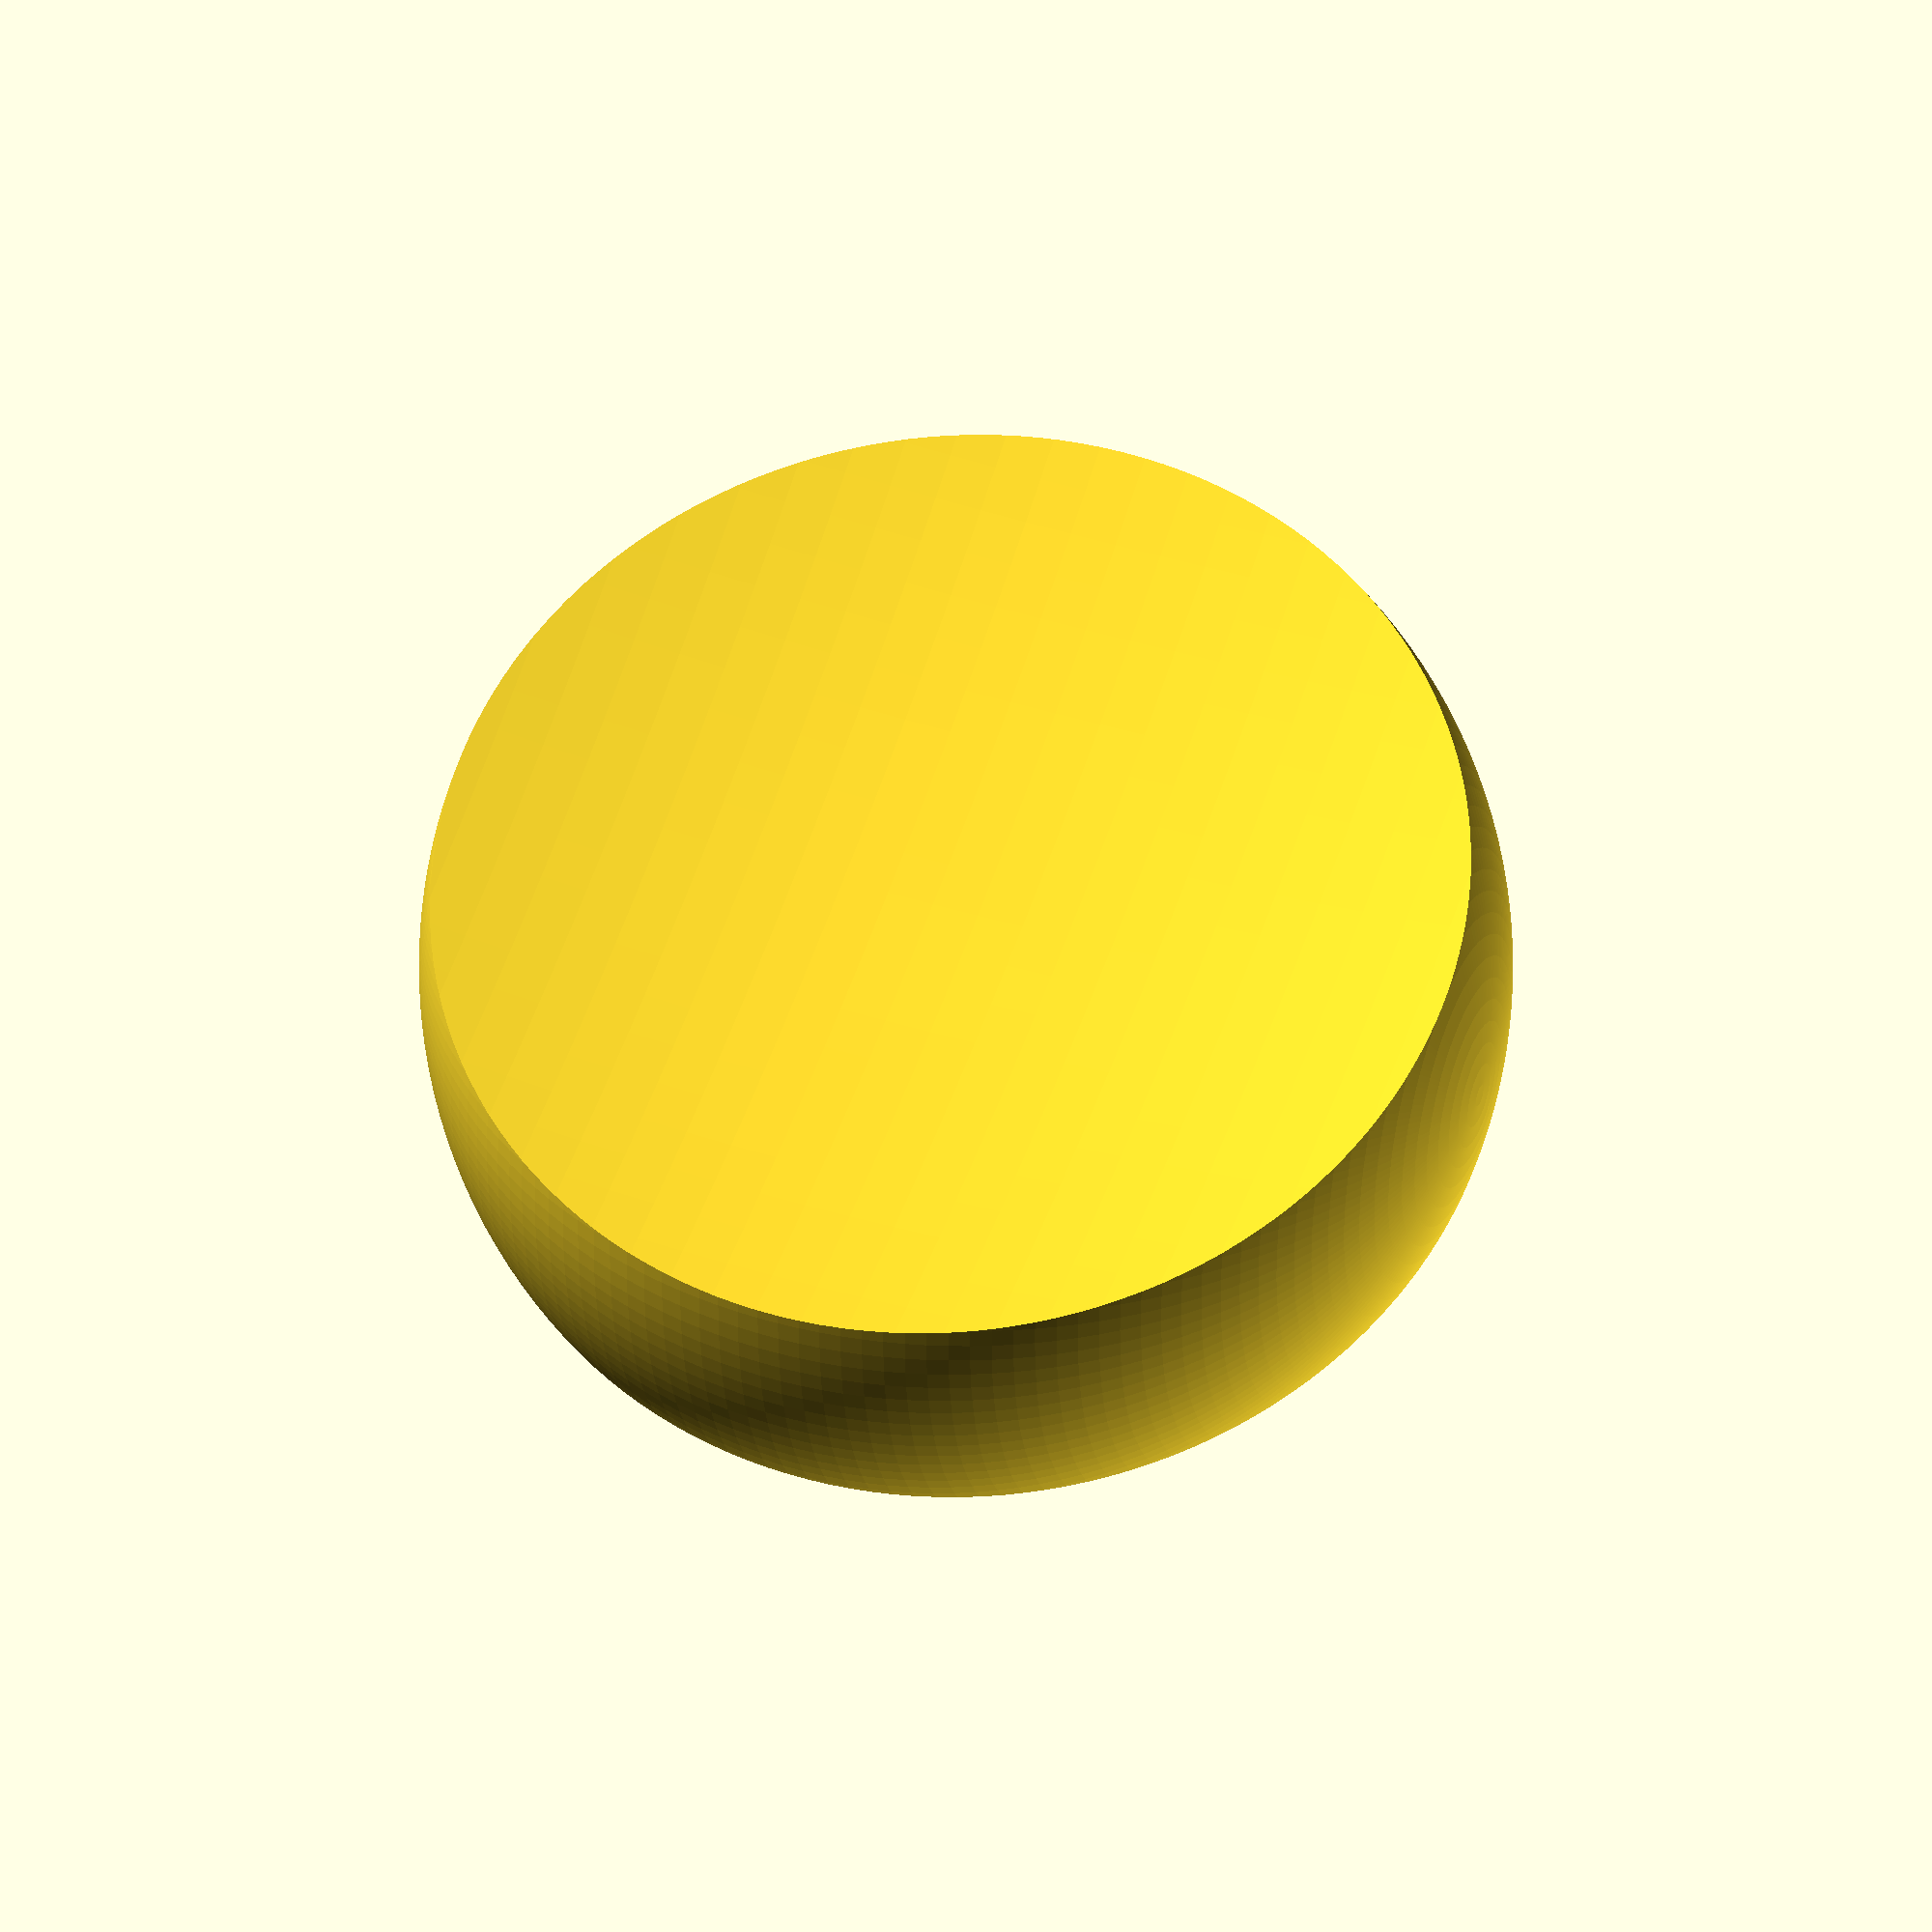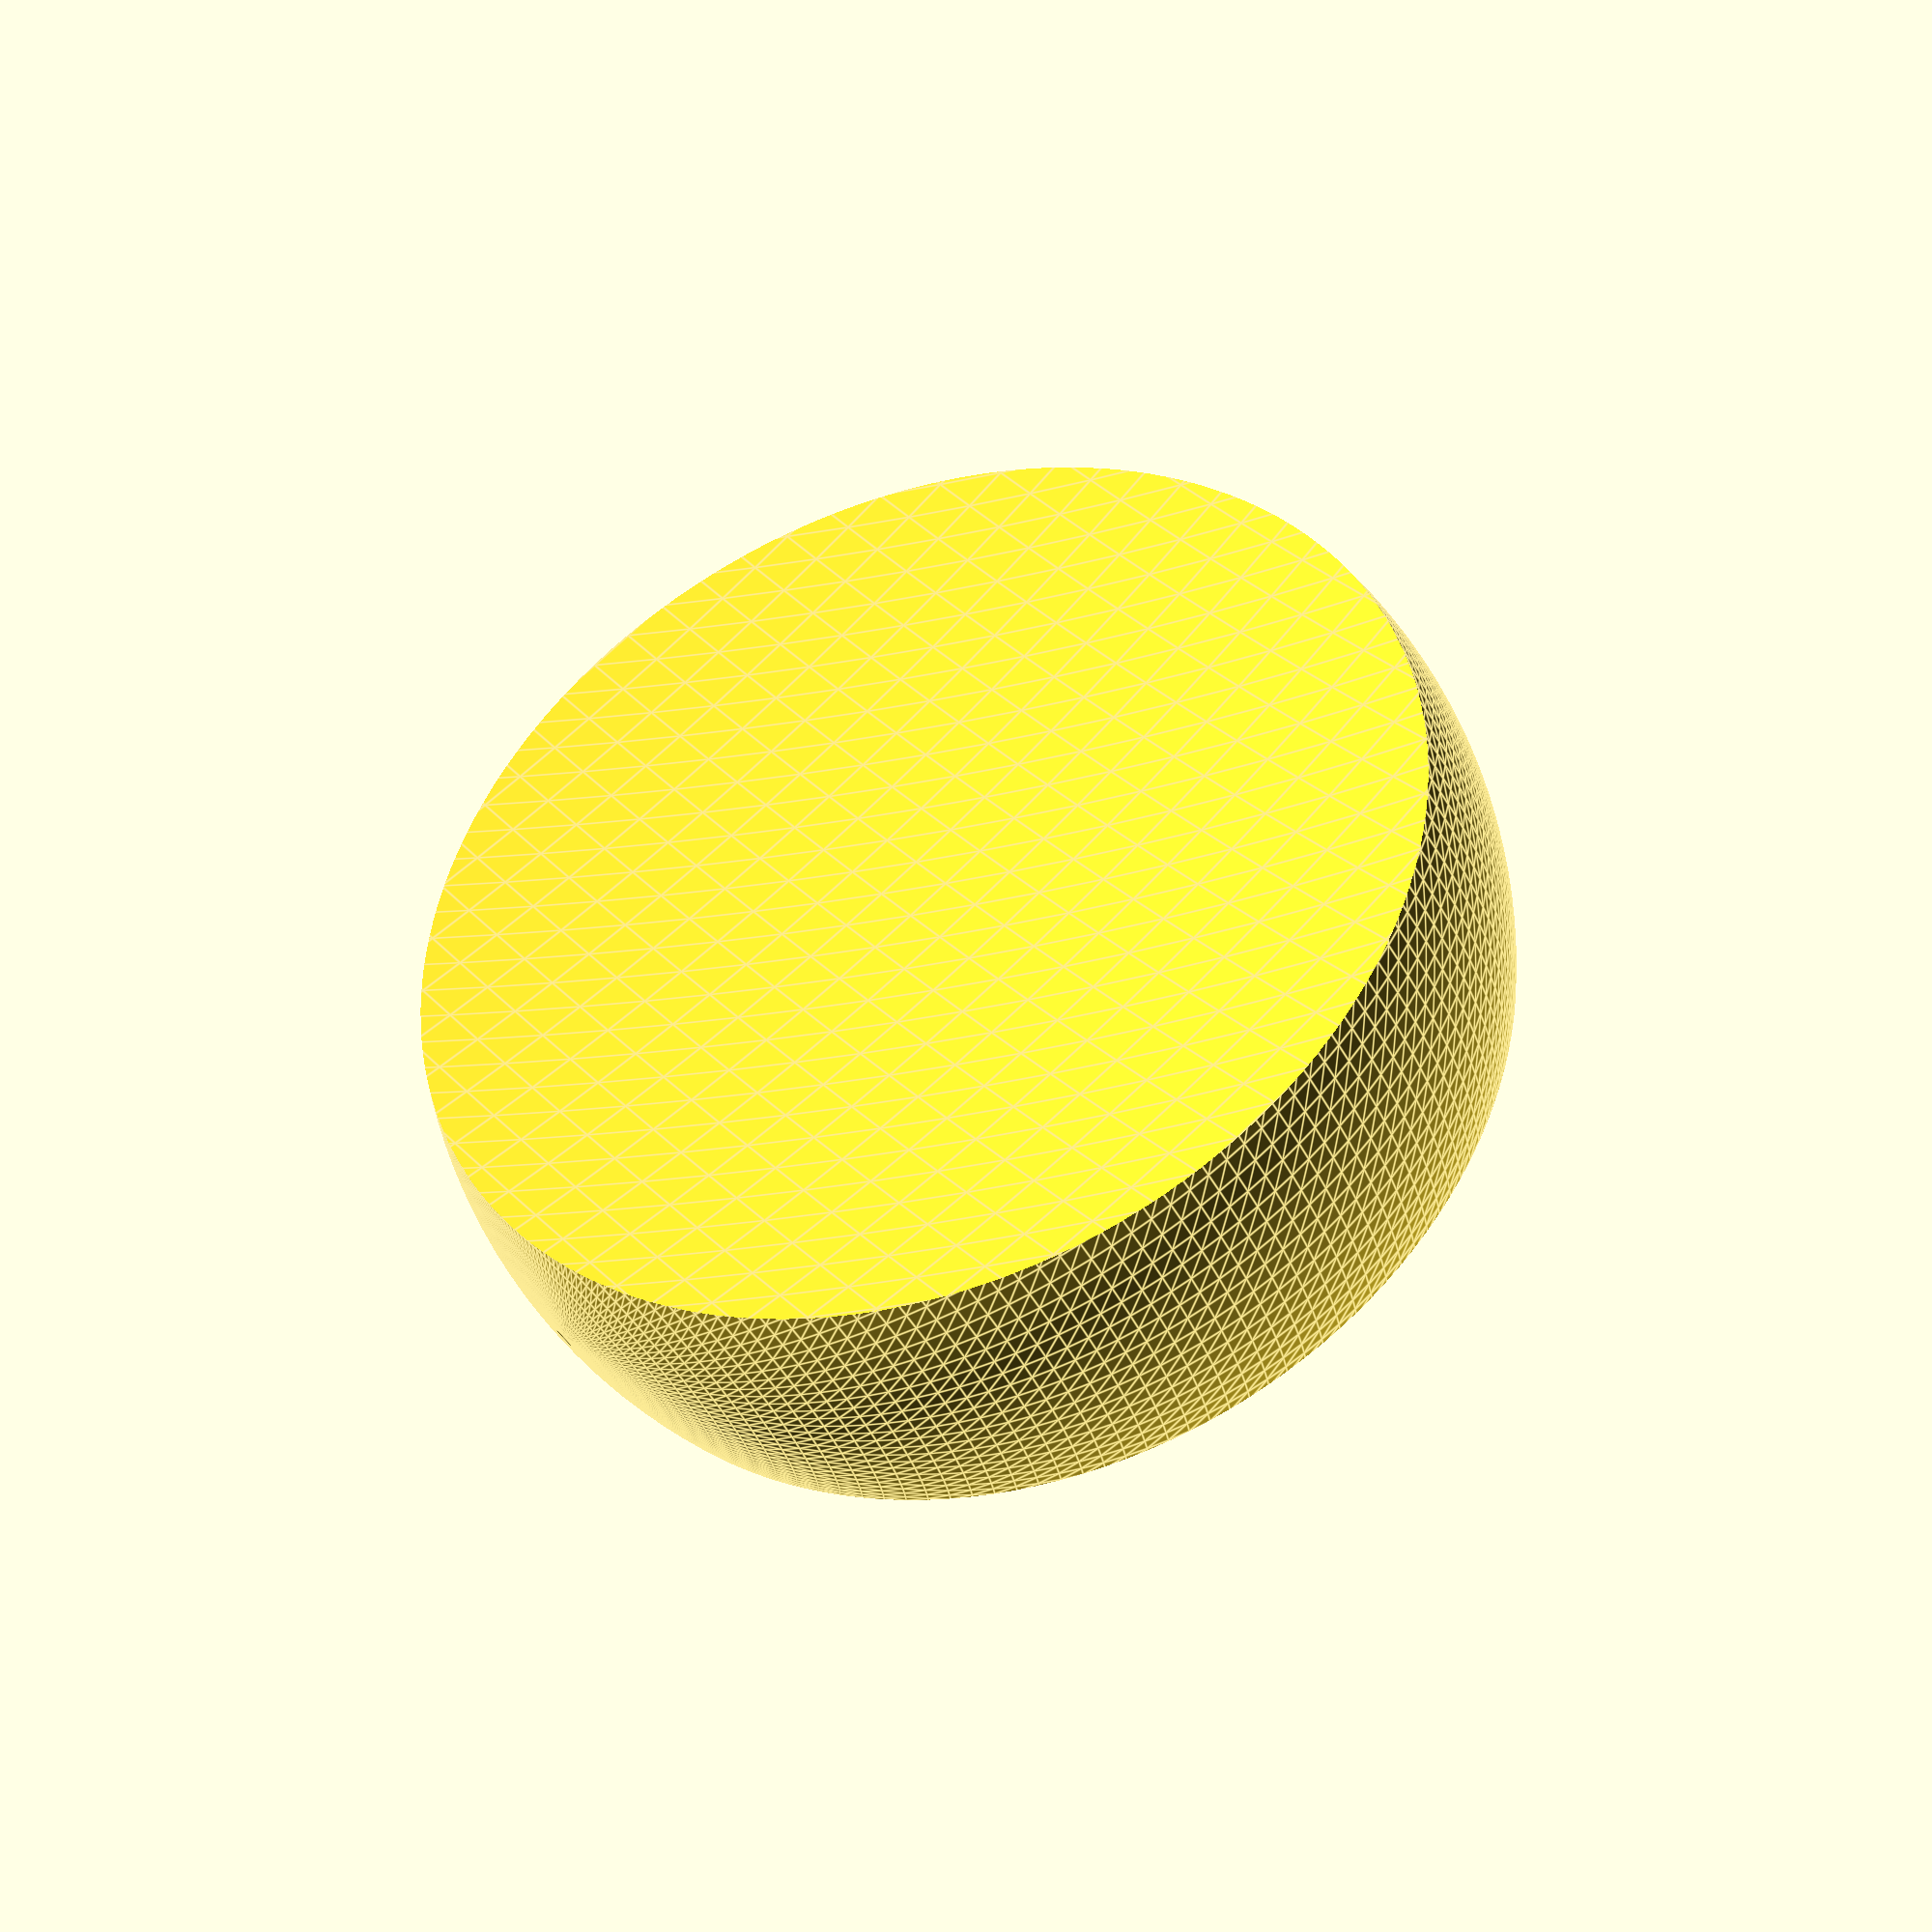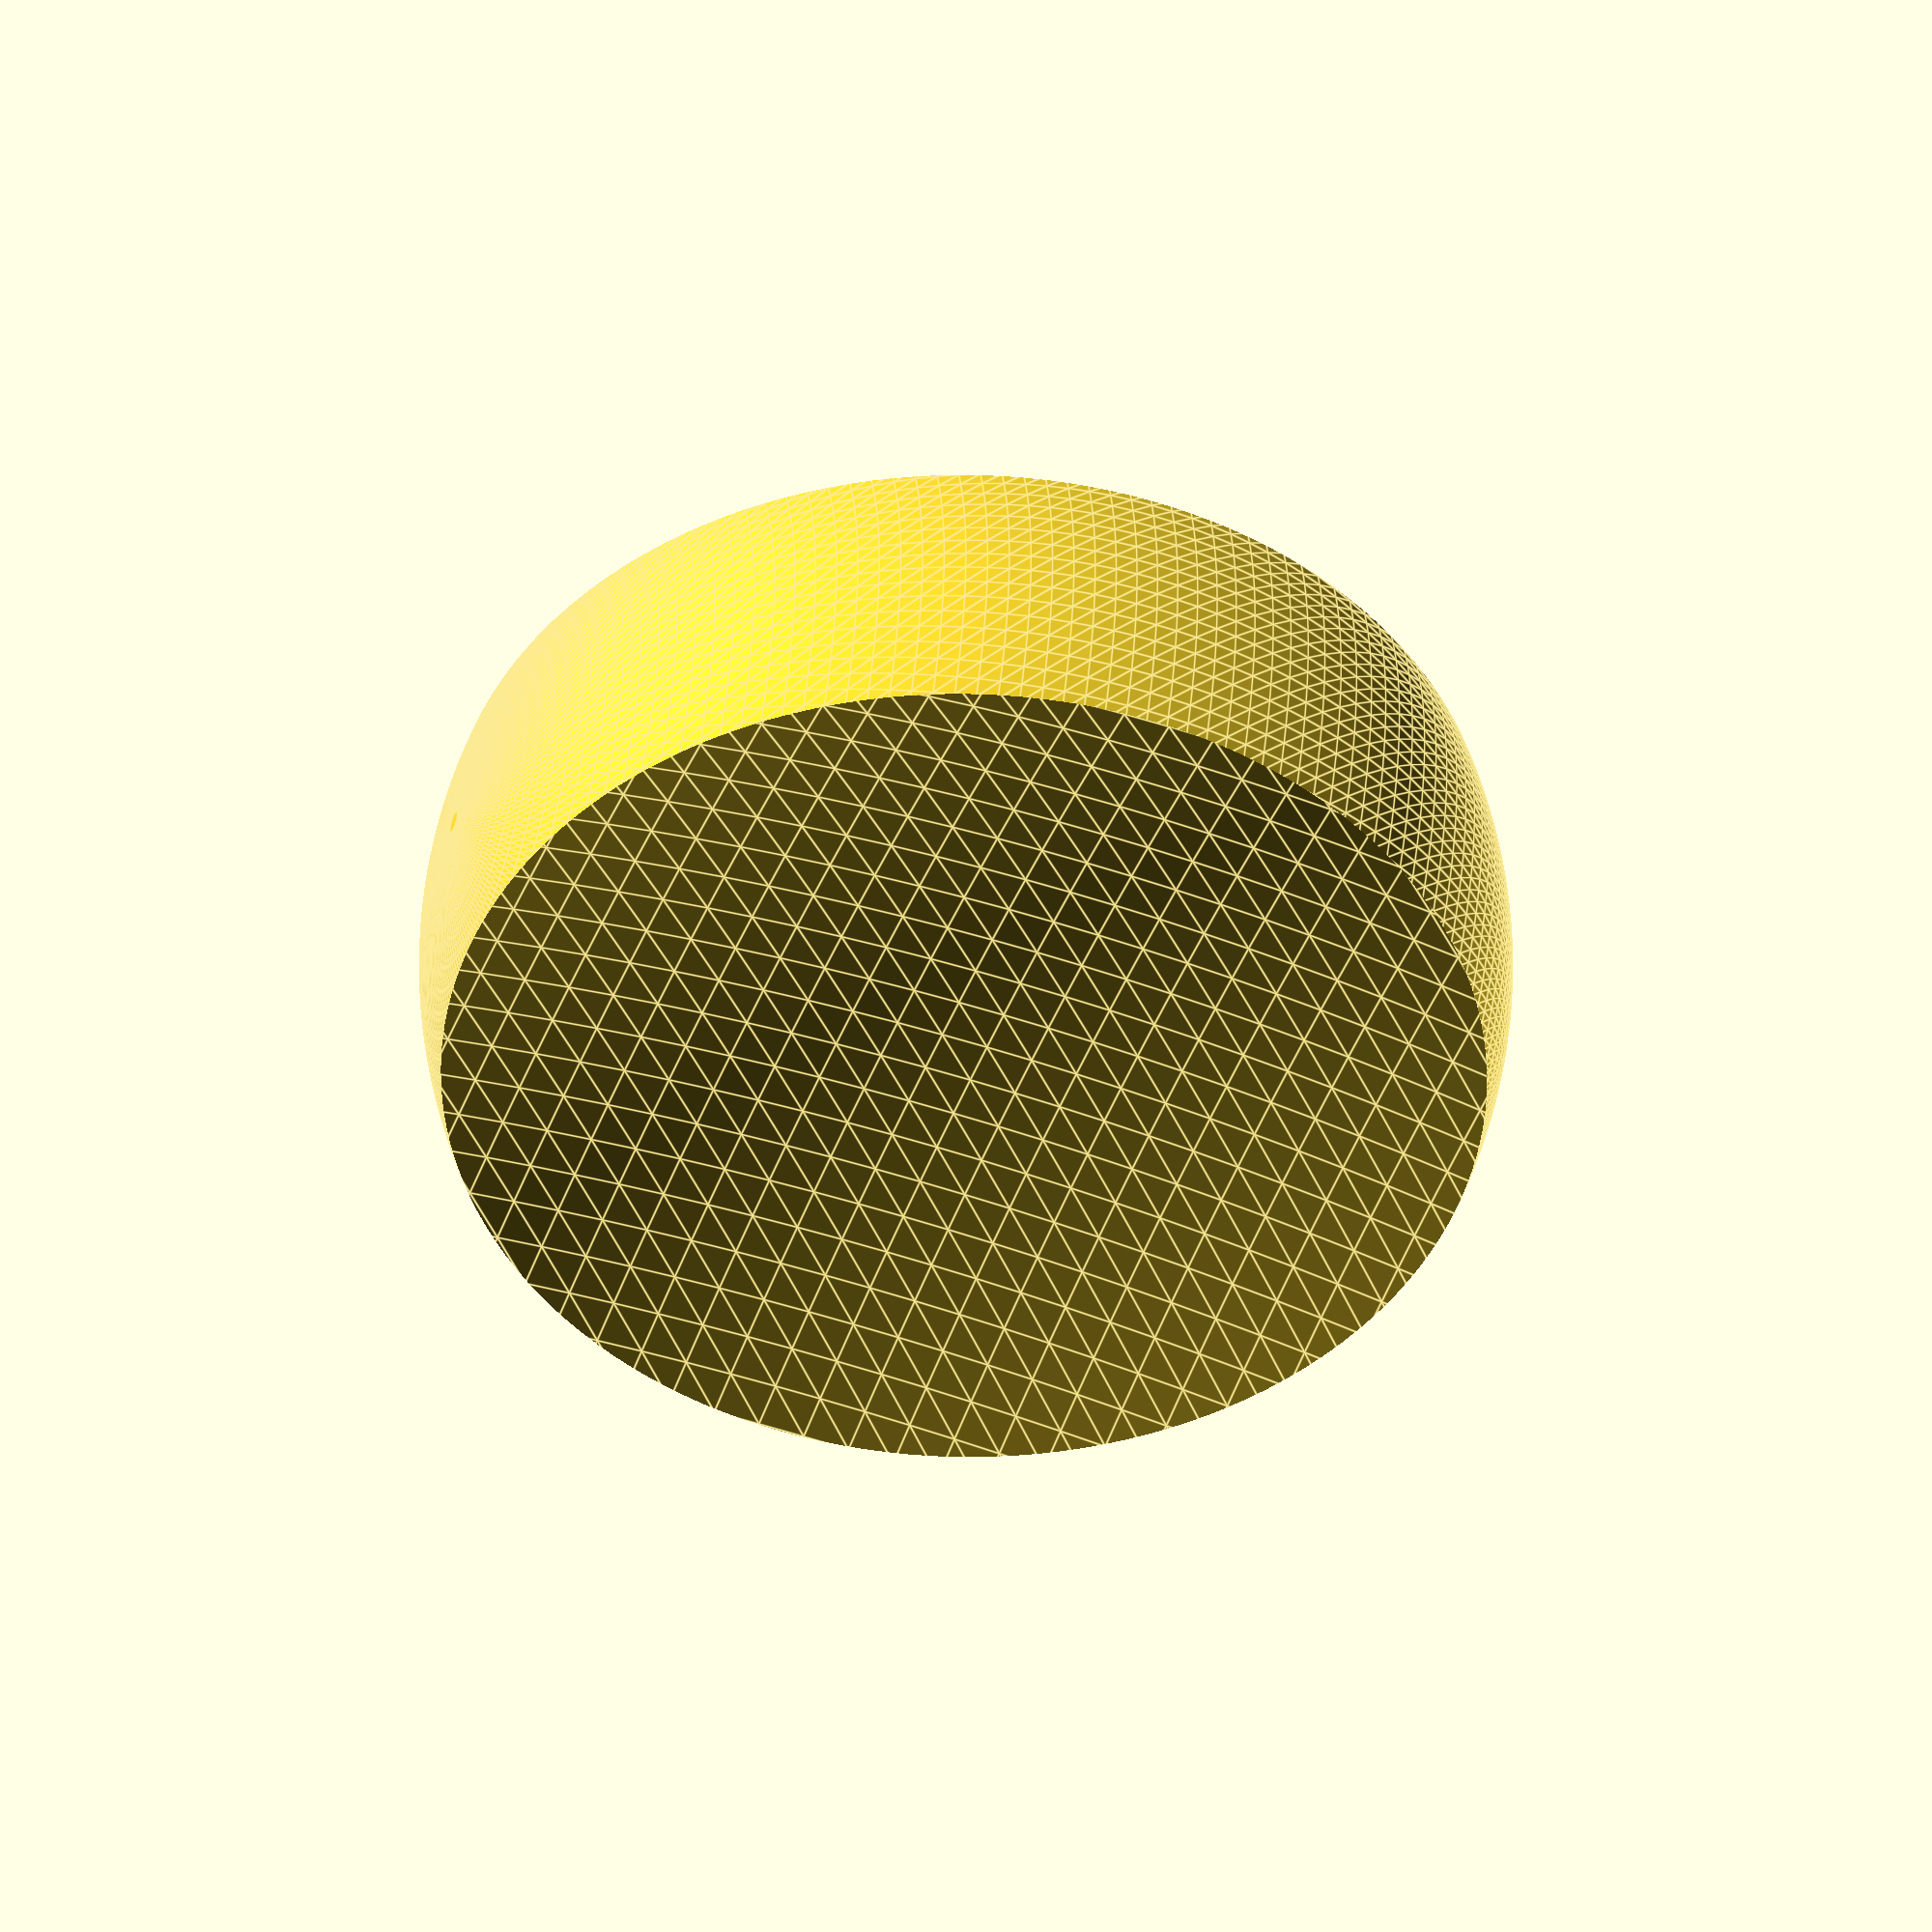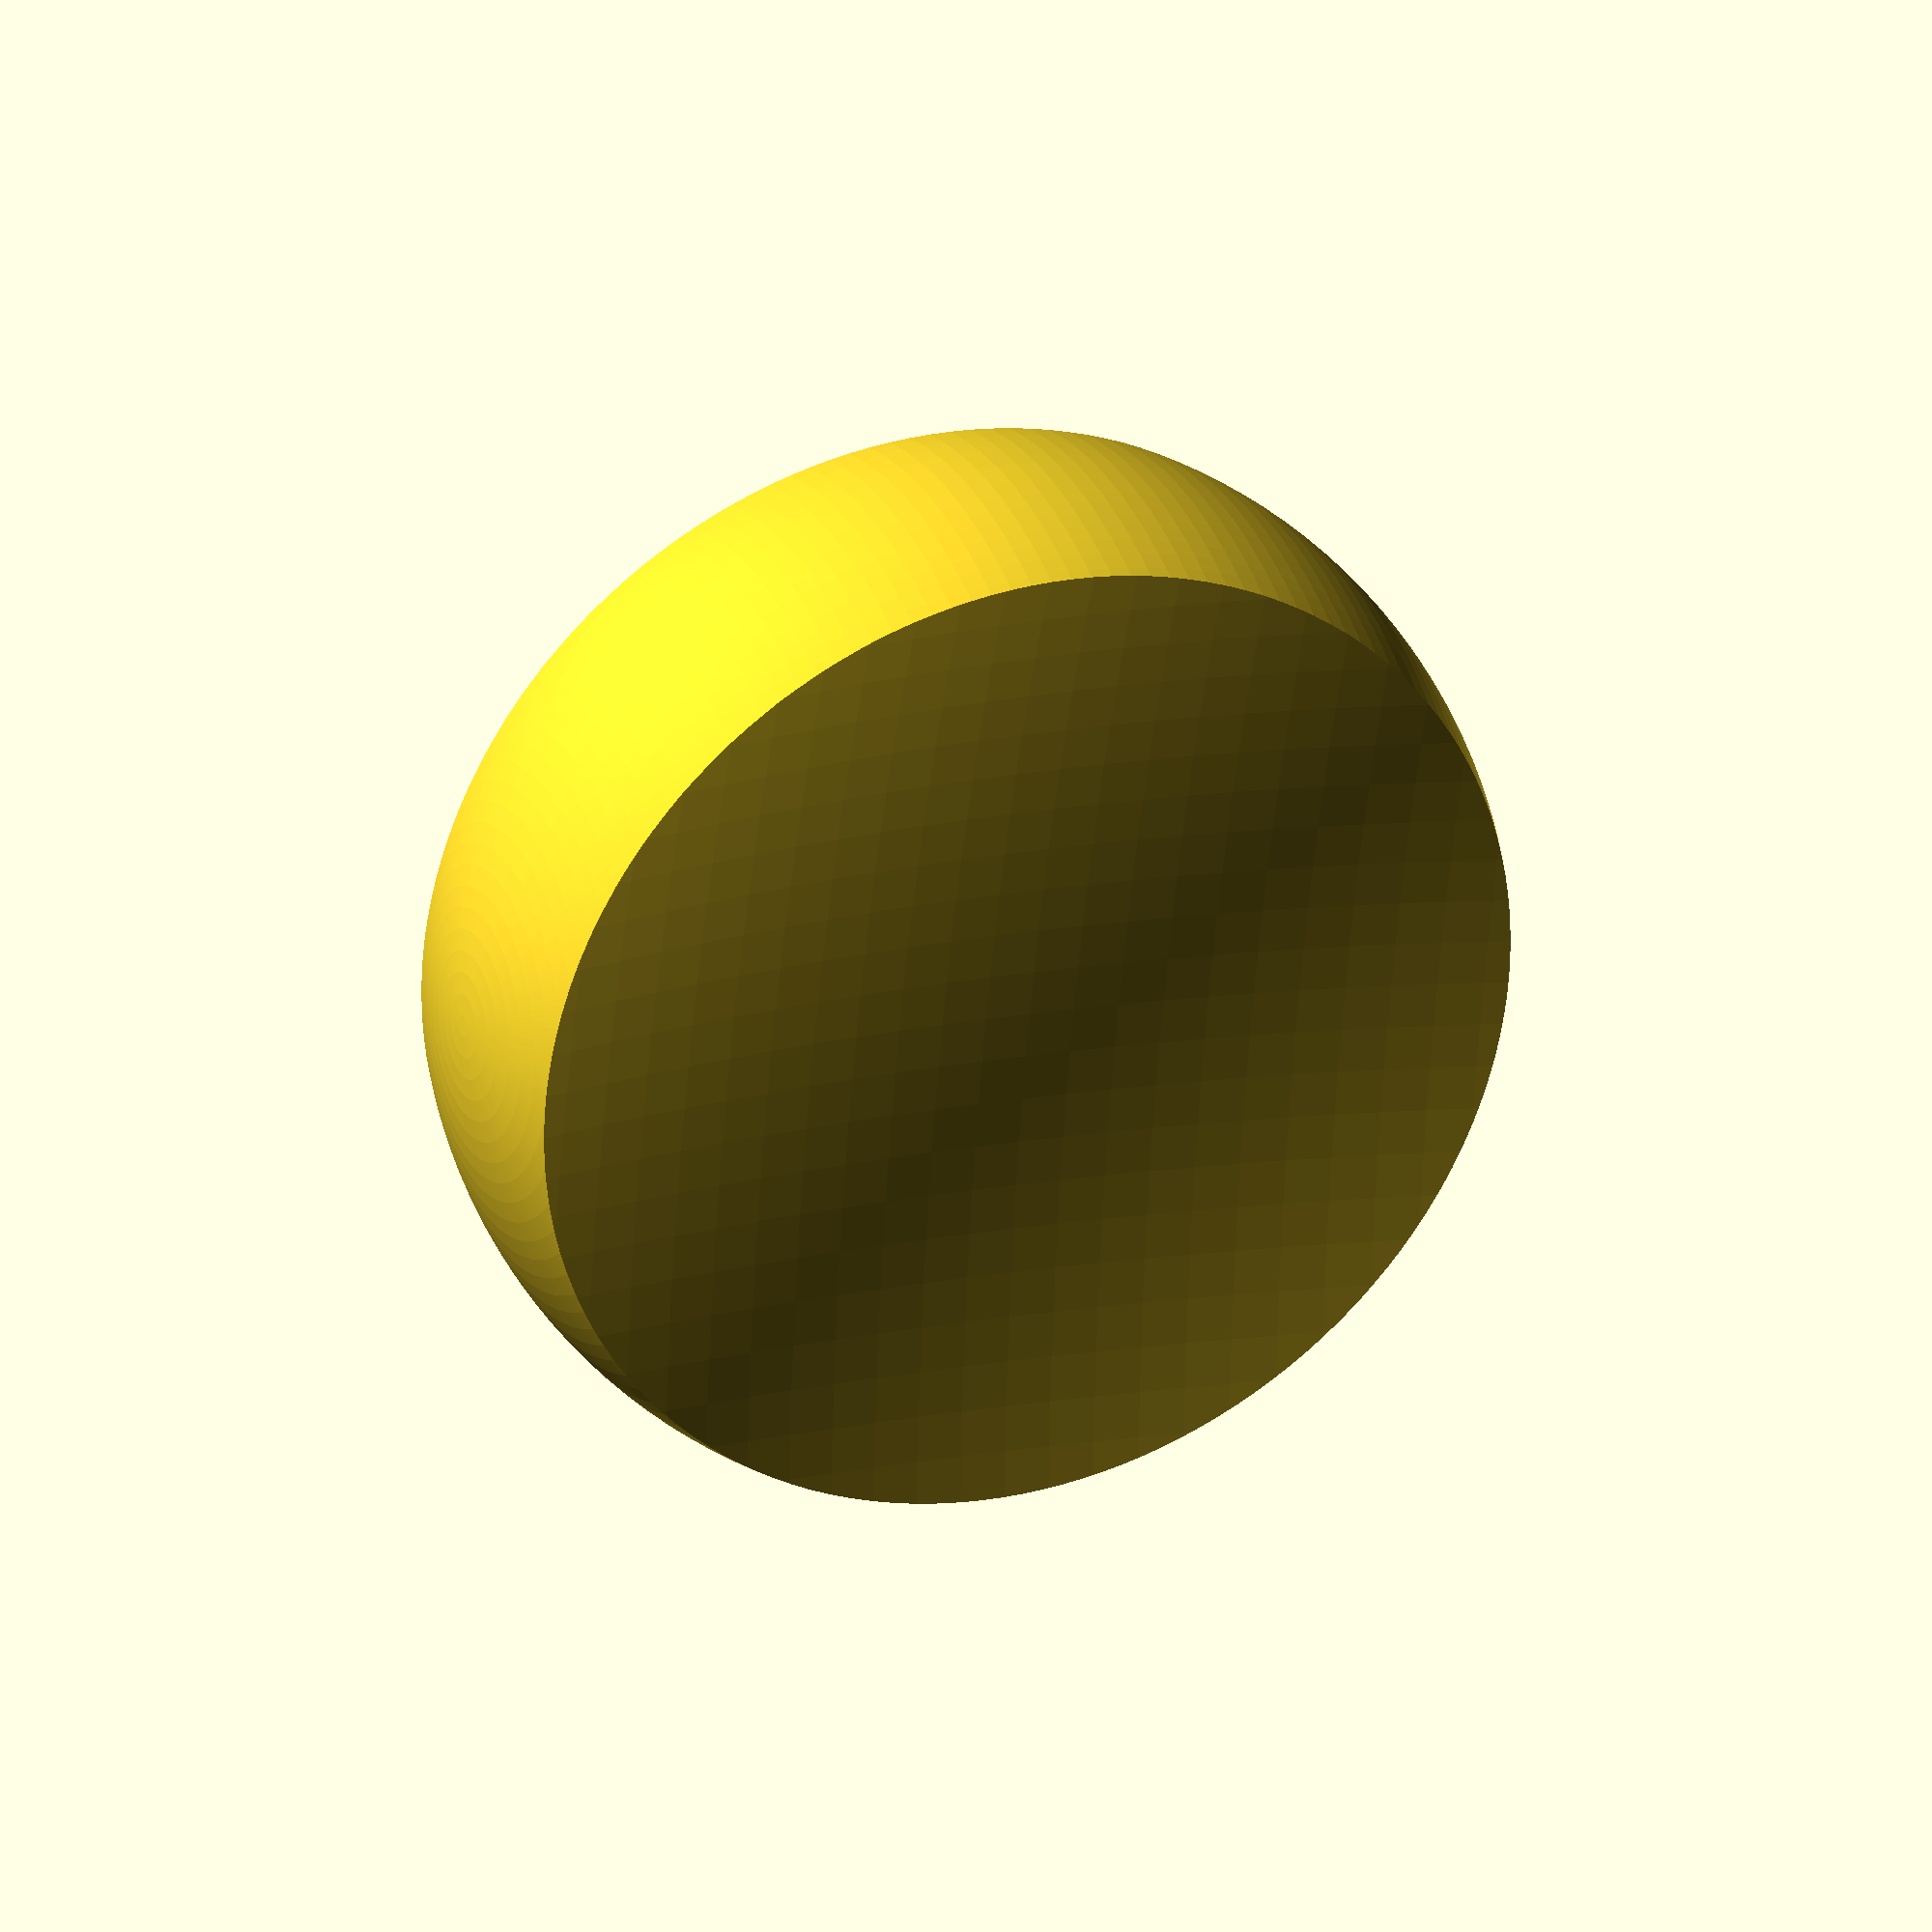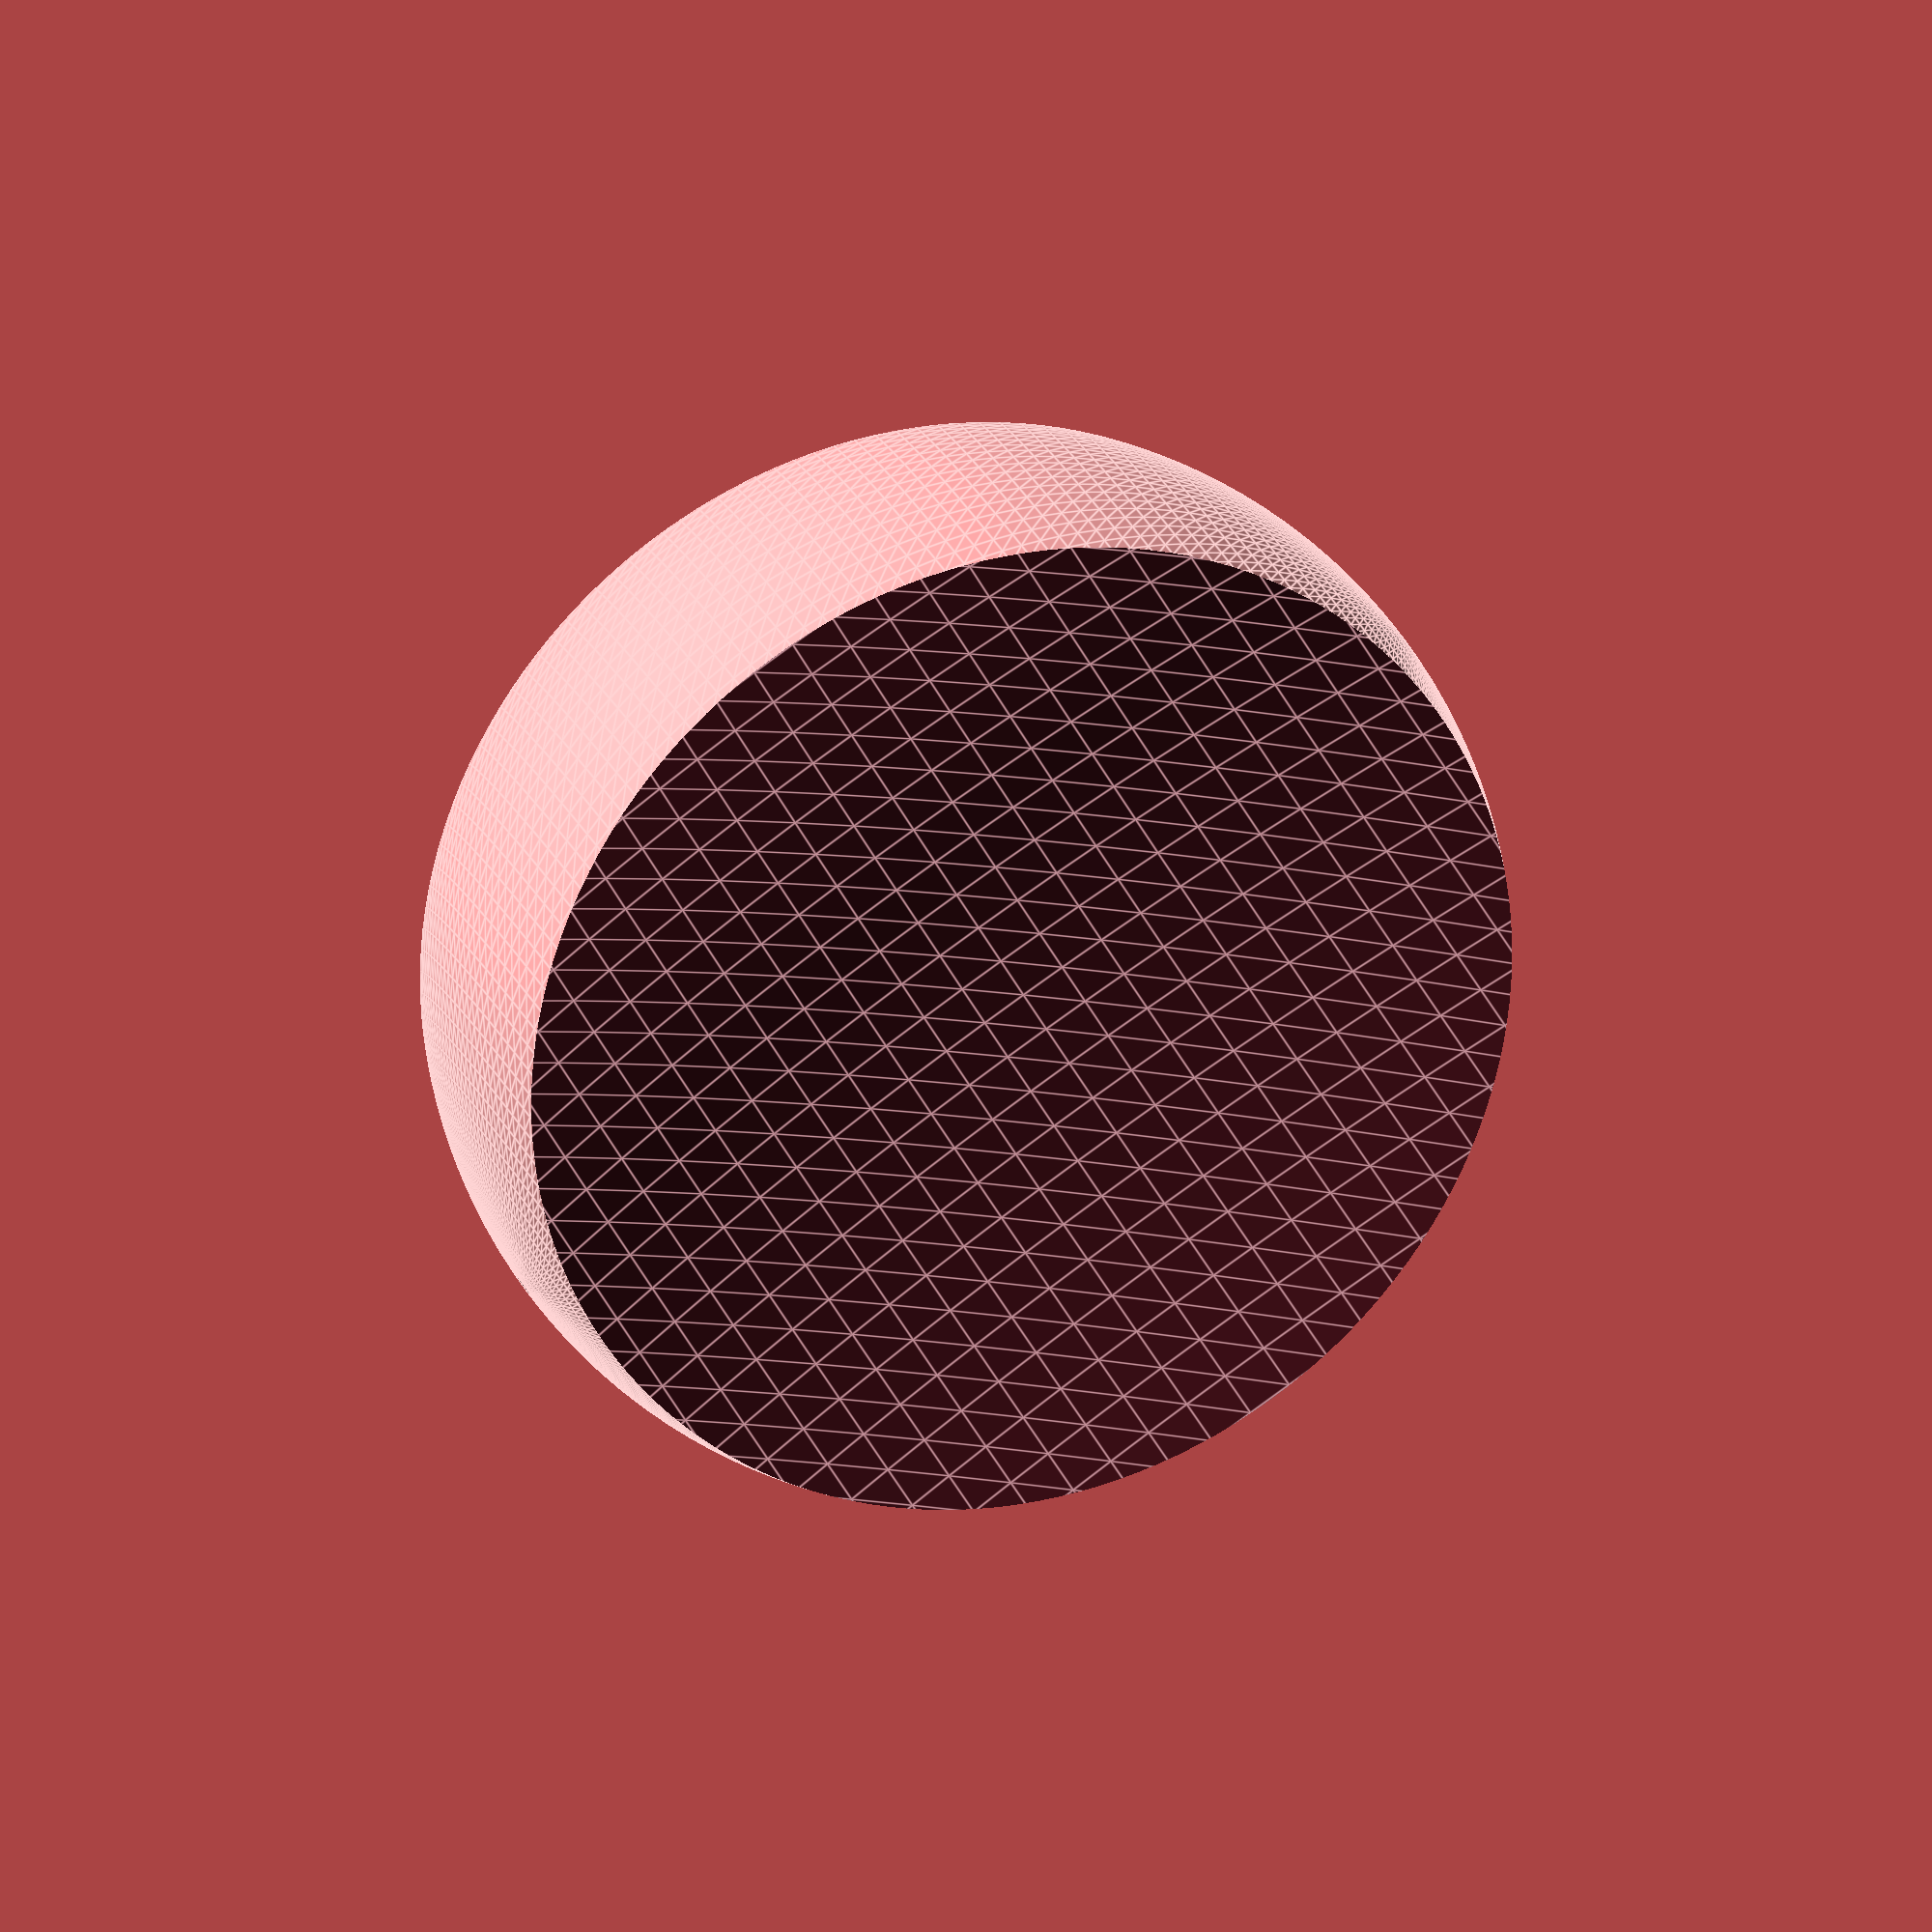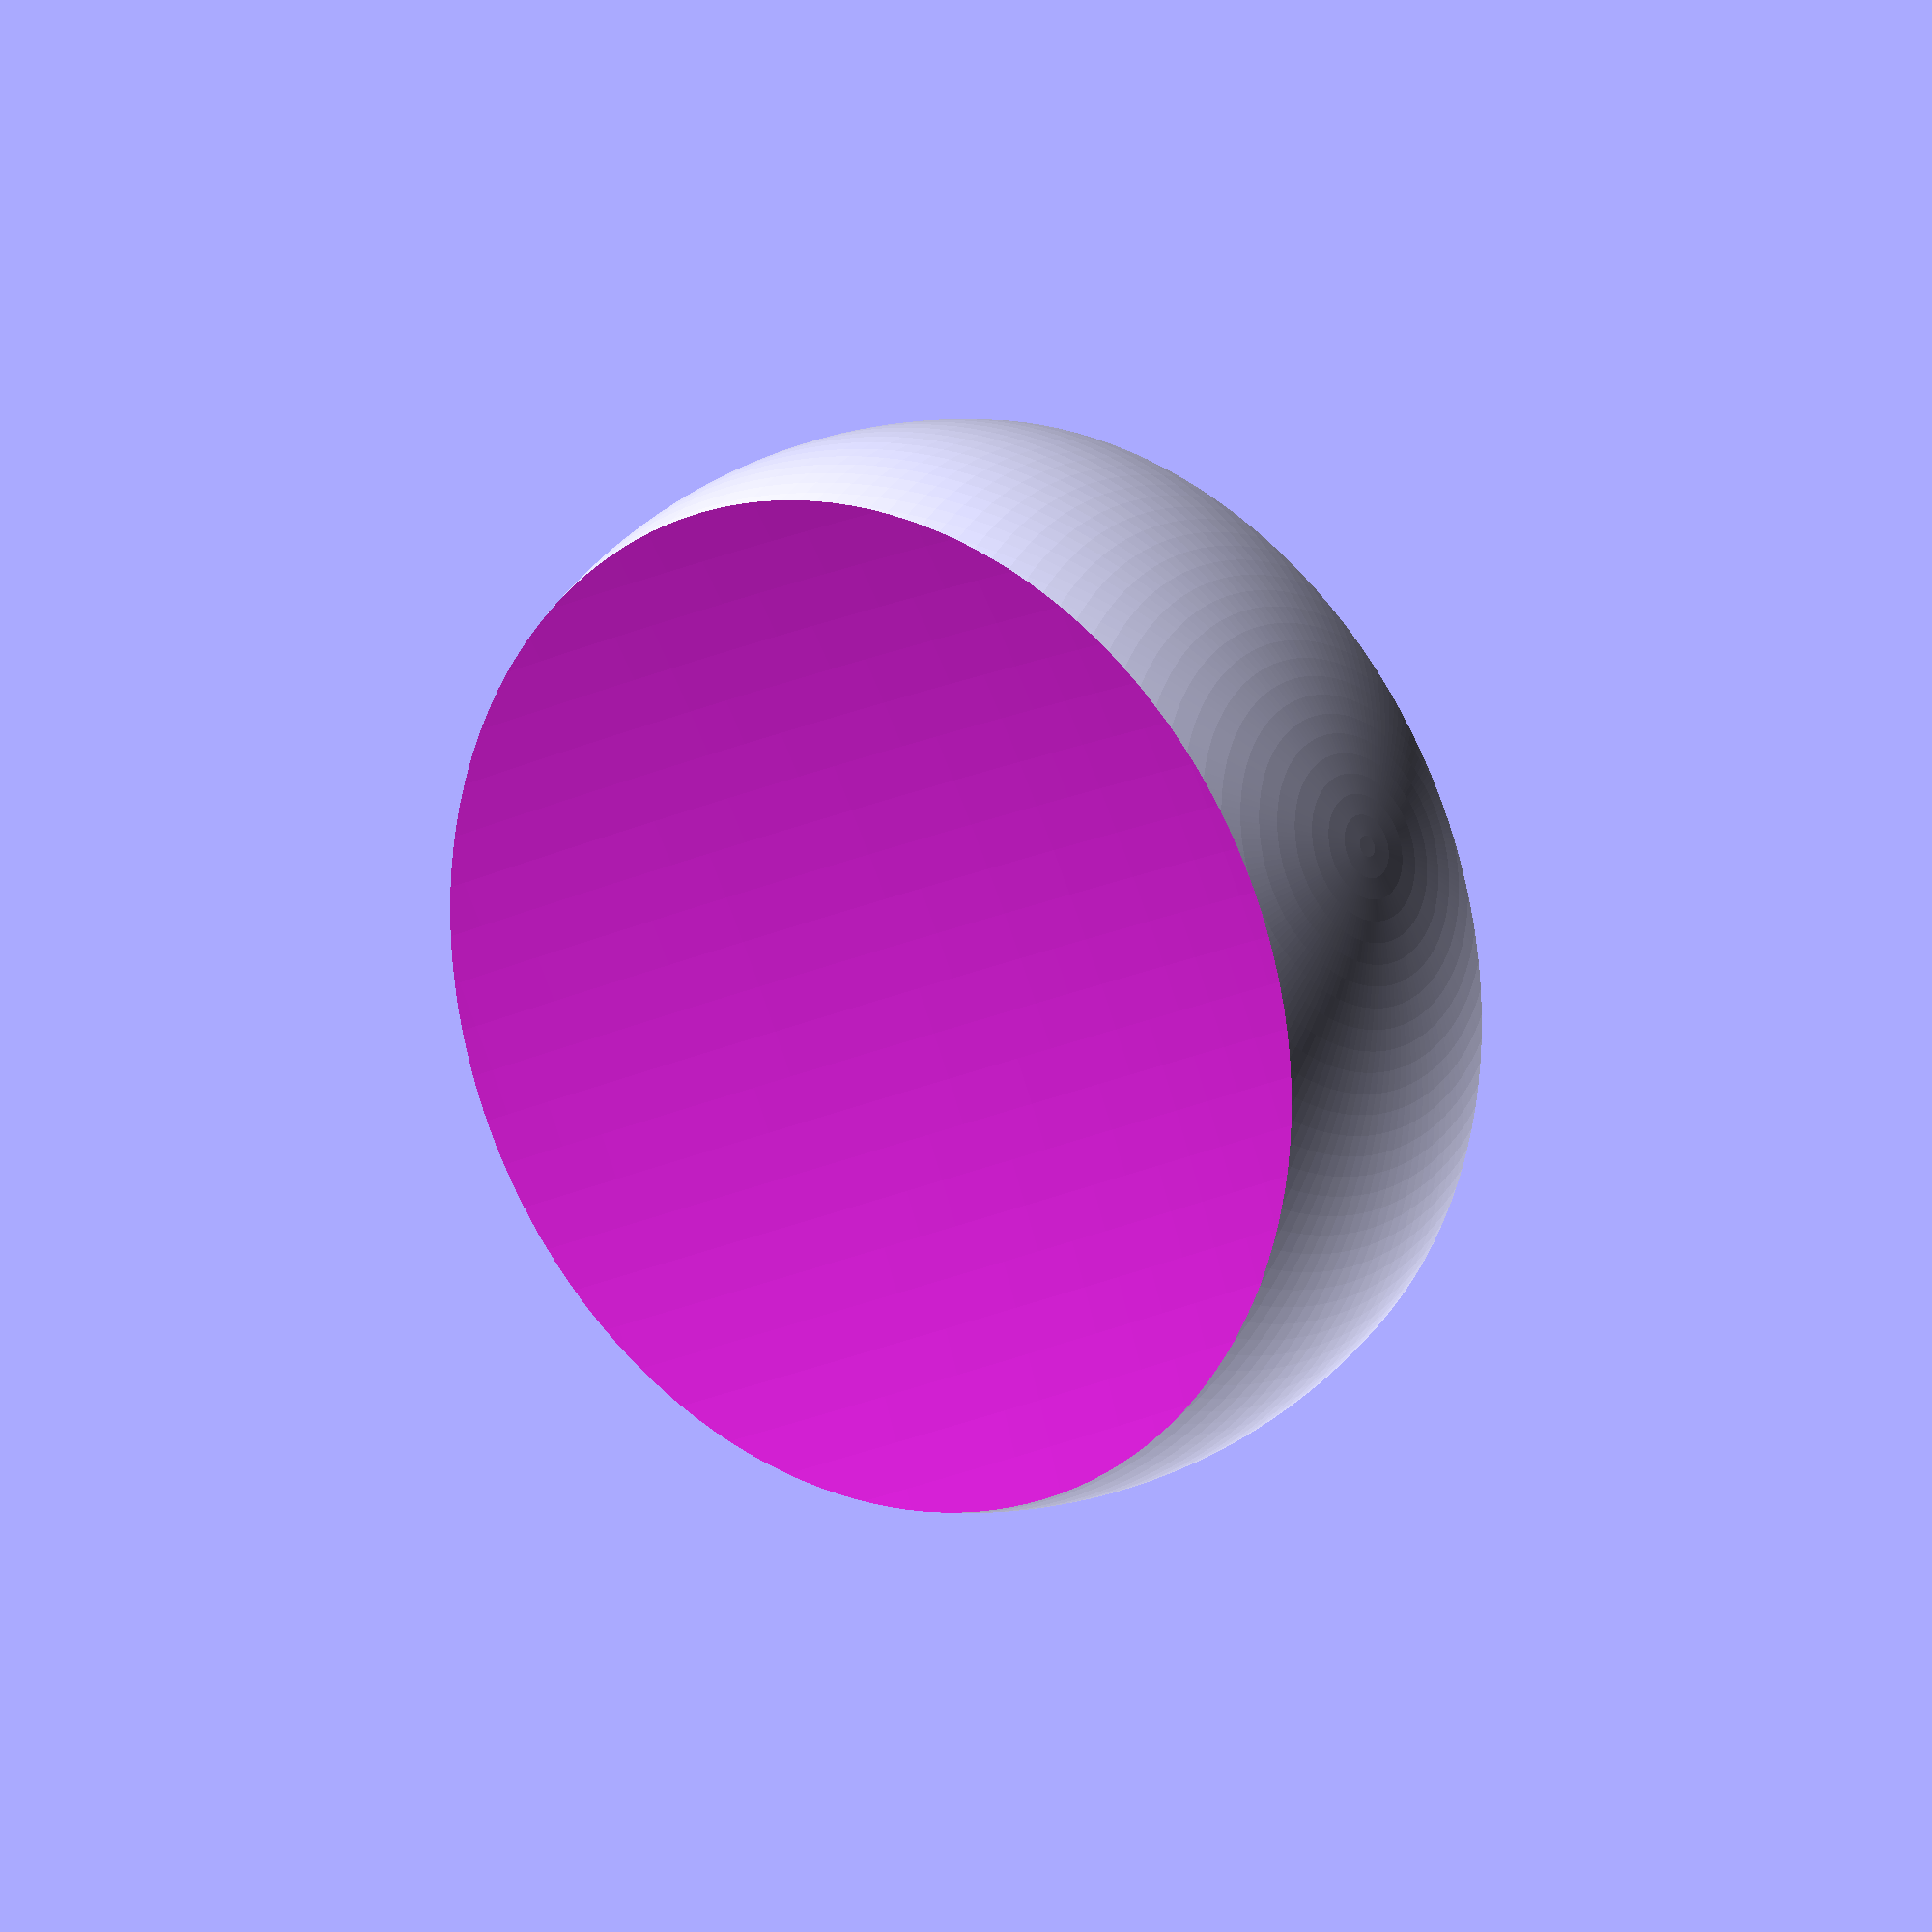
<openscad>
$fa=1;
$fs=0.4;

wheel_radius=10;
side_spheres_radius=50;
hub_thickness=4;

difference() {
    sphere(r=wheel_radius);
    translate([0,side_spheres_radius+hub_thickness/2,0])
        sphere(r=side_spheres_radius);
    translate([0,-(side_spheres_radius+hub_thickness/2),0])
        sphere(r=side_spheres_radius);
}
</openscad>
<views>
elev=136.4 azim=16.4 roll=69.9 proj=o view=solid
elev=107.5 azim=150.7 roll=134.1 proj=p view=edges
elev=48.8 azim=177.9 roll=249.5 proj=o view=edges
elev=163.7 azim=77.4 roll=293.1 proj=o view=solid
elev=275.9 azim=323.8 roll=233.9 proj=o view=edges
elev=198.8 azim=61.0 roll=227.2 proj=o view=solid
</views>
